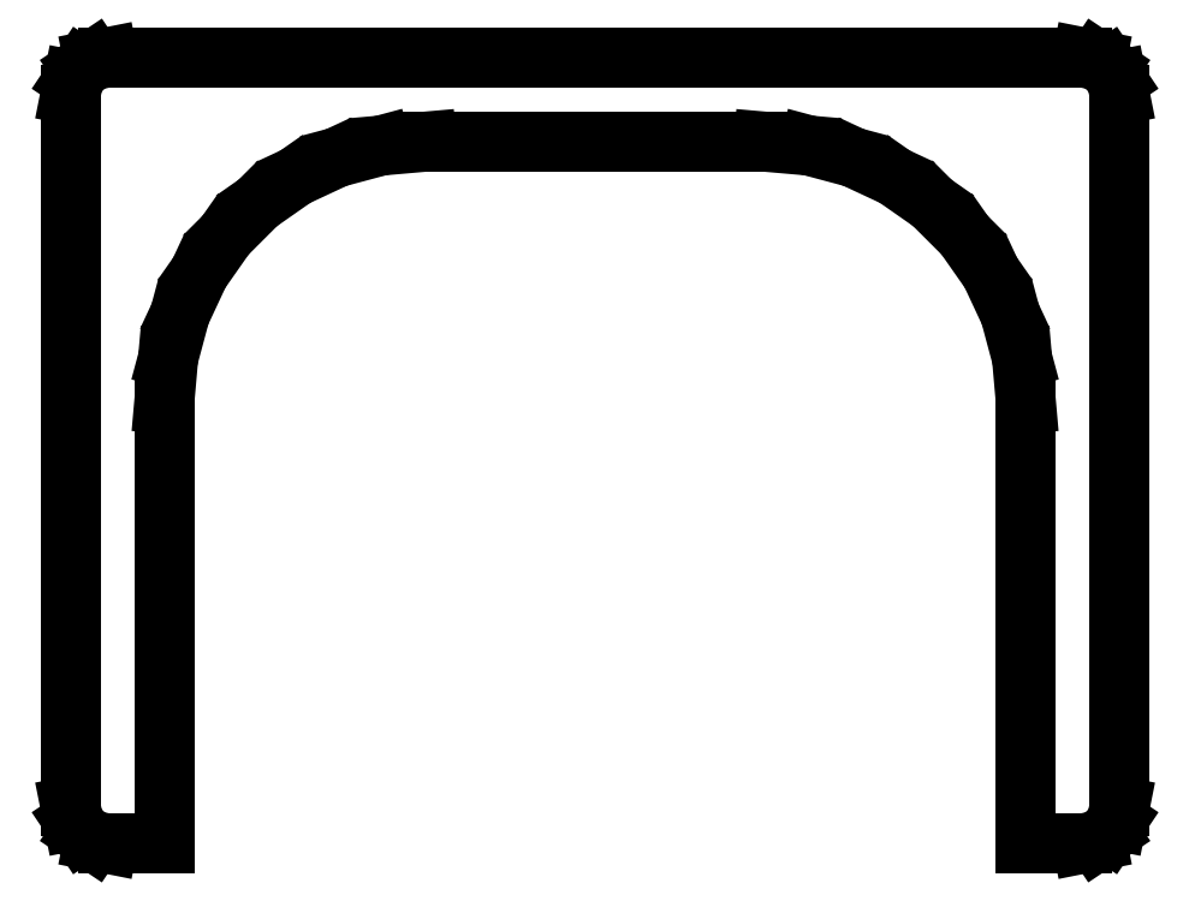
<metadata>
{"format":"dxf","ext":"dxf","renderer":"ezdxf+matplotlib","layout":"modelspace","background":"white","min_lineweight":24,"dpi":150}
</metadata>
<code>
0
SECTION
2
ENTITIES
0
LINE
8
0
10
-28
11
-28
20
-12.5
21
25.5
0
LINE
8
0
10
-28
11
-27.85
20
25.5
21
26.27
0
LINE
8
0
10
-27.85
11
-27.41
20
26.27
21
26.91
0
LINE
8
0
10
-27.41
11
-26.77
20
26.91
21
27.35
0
LINE
8
0
10
-26.77
11
-26
20
27.35
21
27.5
0
LINE
8
0
10
-26
11
26
20
27.5
21
27.5
0
LINE
8
0
10
26
11
26.77
20
27.5
21
27.35
0
LINE
8
0
10
26.77
11
27.41
20
27.35
21
26.91
0
LINE
8
0
10
27.41
11
27.85
20
26.91
21
26.27
0
LINE
8
0
10
27.85
11
28
20
26.27
21
25.5
0
LINE
8
0
10
28
11
28
20
25.5
21
-12.5
0
LINE
8
0
10
28
11
27.85
20
-12.5
21
-13.27
0
LINE
8
0
10
27.85
11
27.41
20
-13.27
21
-13.91
0
LINE
8
0
10
27.41
11
26.77
20
-13.91
21
-14.35
0
LINE
8
0
10
26.77
11
26
20
-14.35
21
-14.5
0
LINE
8
0
10
26
11
23
20
-14.5
21
-14.5
0
LINE
8
0
10
23
11
23
20
-14.5
21
9
0
LINE
8
0
10
23
11
22.79
20
9
21
11.43
0
LINE
8
0
10
22.79
11
22.16
20
11.43
21
13.79
0
LINE
8
0
10
22.16
11
21.12
20
13.79
21
16
0
LINE
8
0
10
21.12
11
19.73
20
16
21
18
0
LINE
8
0
10
19.73
11
18
20
18
21
19.73
0
LINE
8
0
10
18
11
16
20
19.73
21
21.12
0
LINE
8
0
10
16
11
13.79
20
21.12
21
22.16
0
LINE
8
0
10
13.79
11
11.43
20
22.16
21
22.79
0
LINE
8
0
10
11.43
11
9
20
22.79
21
23
0
LINE
8
0
10
9
11
-9
20
23
21
23
0
LINE
8
0
10
-9
11
-11.43
20
23
21
22.79
0
LINE
8
0
10
-11.43
11
-13.79
20
22.79
21
22.16
0
LINE
8
0
10
-13.79
11
-16
20
22.16
21
21.12
0
LINE
8
0
10
-16
11
-18
20
21.12
21
19.73
0
LINE
8
0
10
-18
11
-19.73
20
19.73
21
18
0
LINE
8
0
10
-19.73
11
-21.12
20
18
21
16
0
LINE
8
0
10
-21.12
11
-22.16
20
16
21
13.79
0
LINE
8
0
10
-22.16
11
-22.79
20
13.79
21
11.43
0
LINE
8
0
10
-22.79
11
-23
20
11.43
21
9
0
LINE
8
0
10
-23
11
-23
20
9
21
-14.5
0
LINE
8
0
10
-23
11
-26
20
-14.5
21
-14.5
0
LINE
8
0
10
-26
11
-26.77
20
-14.5
21
-14.35
0
LINE
8
0
10
-26.77
11
-27.41
20
-14.35
21
-13.91
0
LINE
8
0
10
-27.41
11
-27.85
20
-13.91
21
-13.27
0
LINE
8
0
10
-27.85
11
-28
20
-13.27
21
-12.5
0
ENDSEC
0
EOF

</code>
